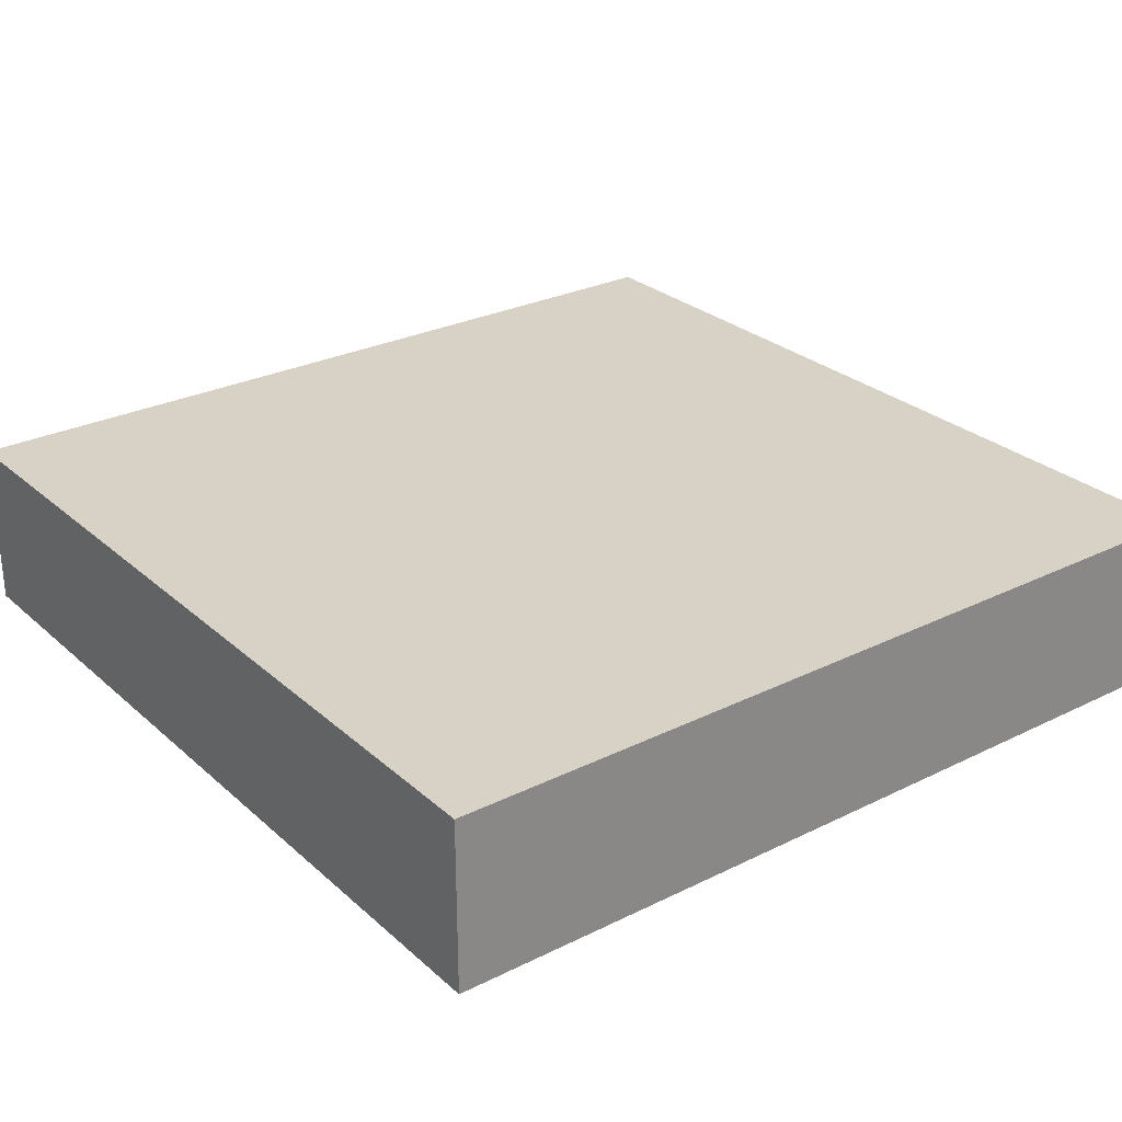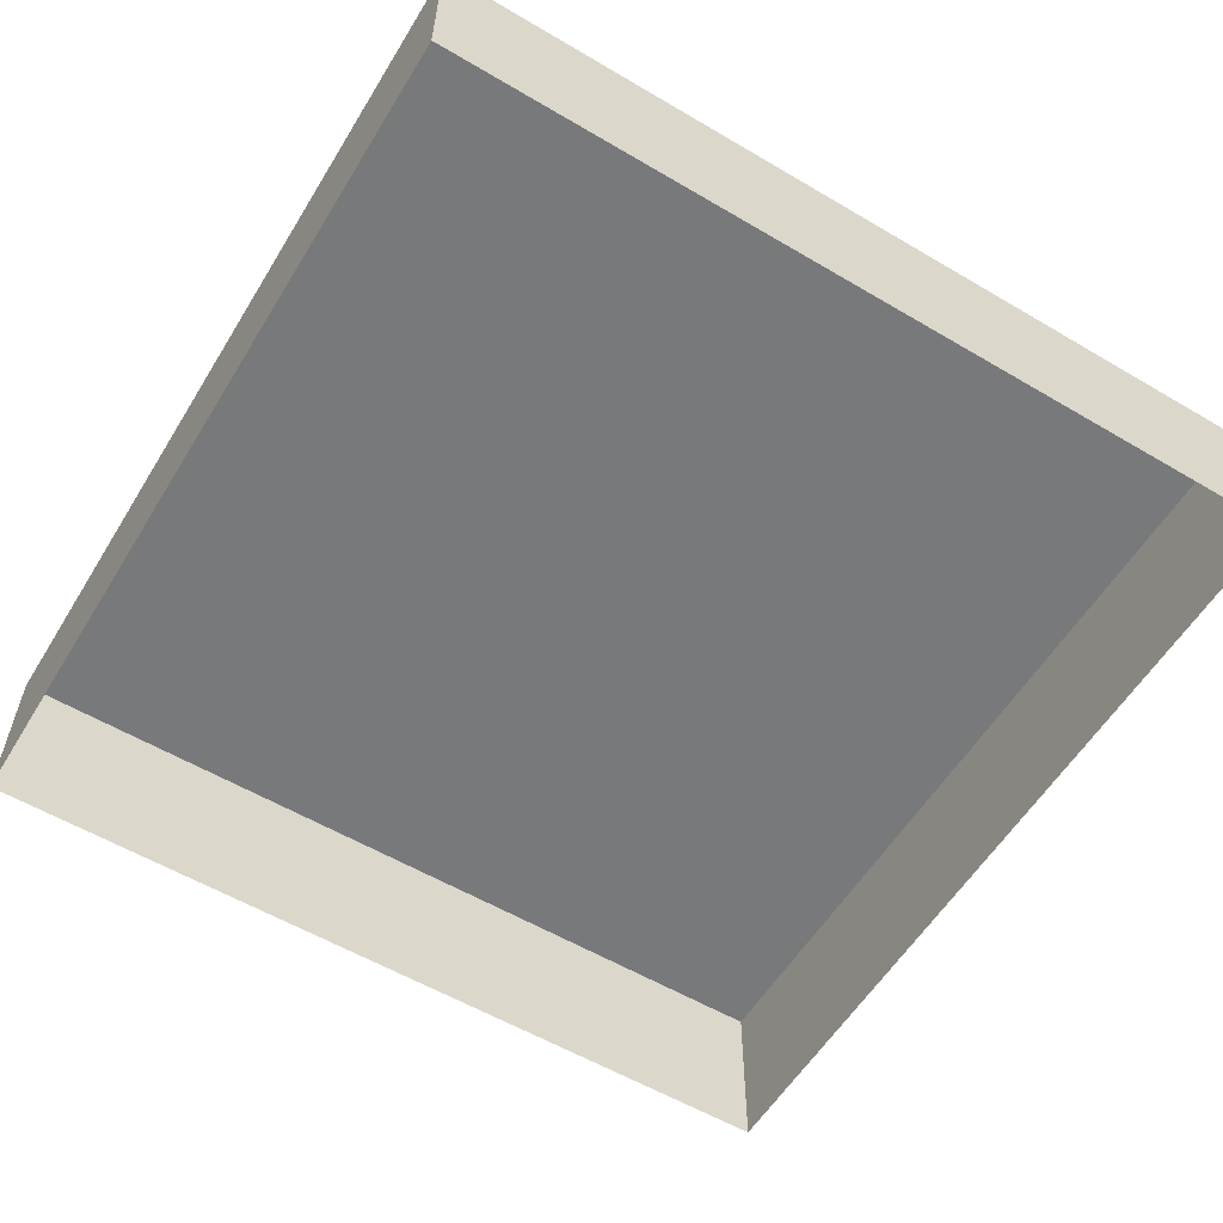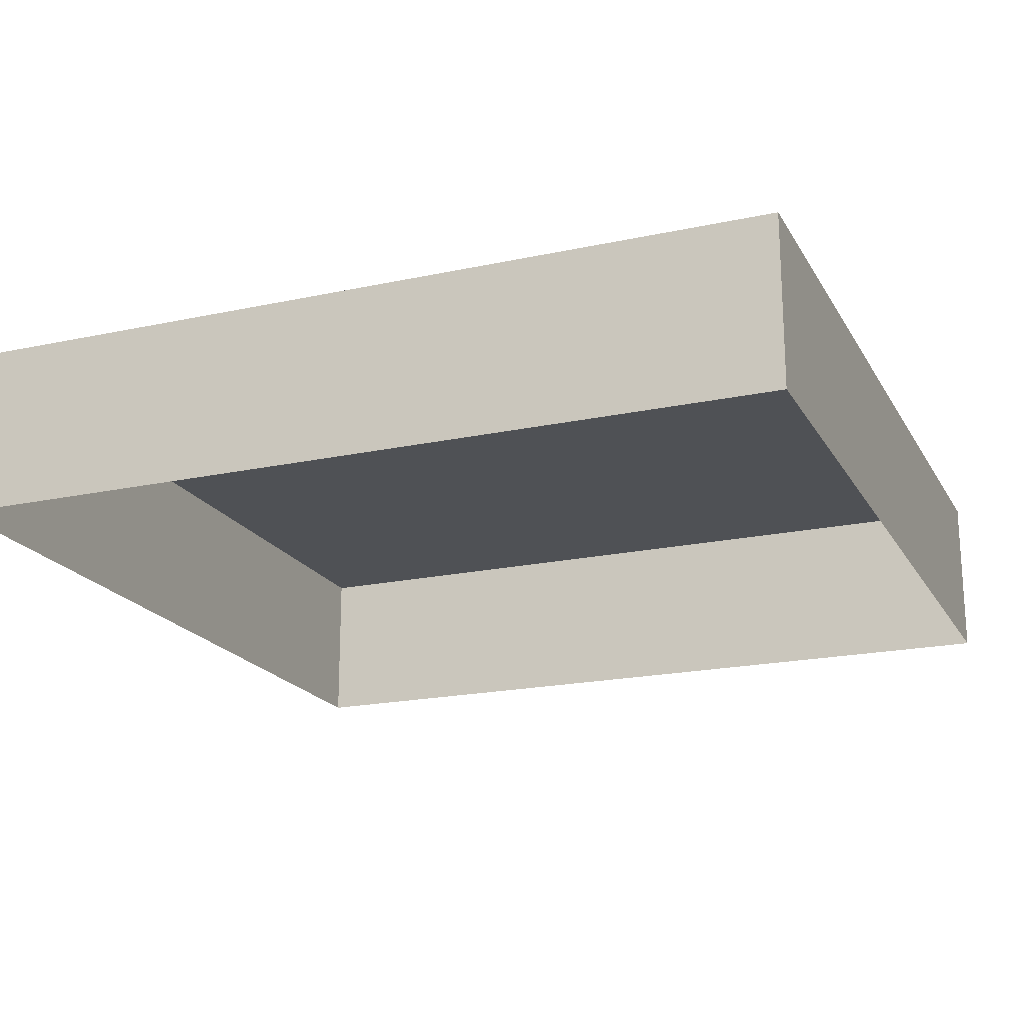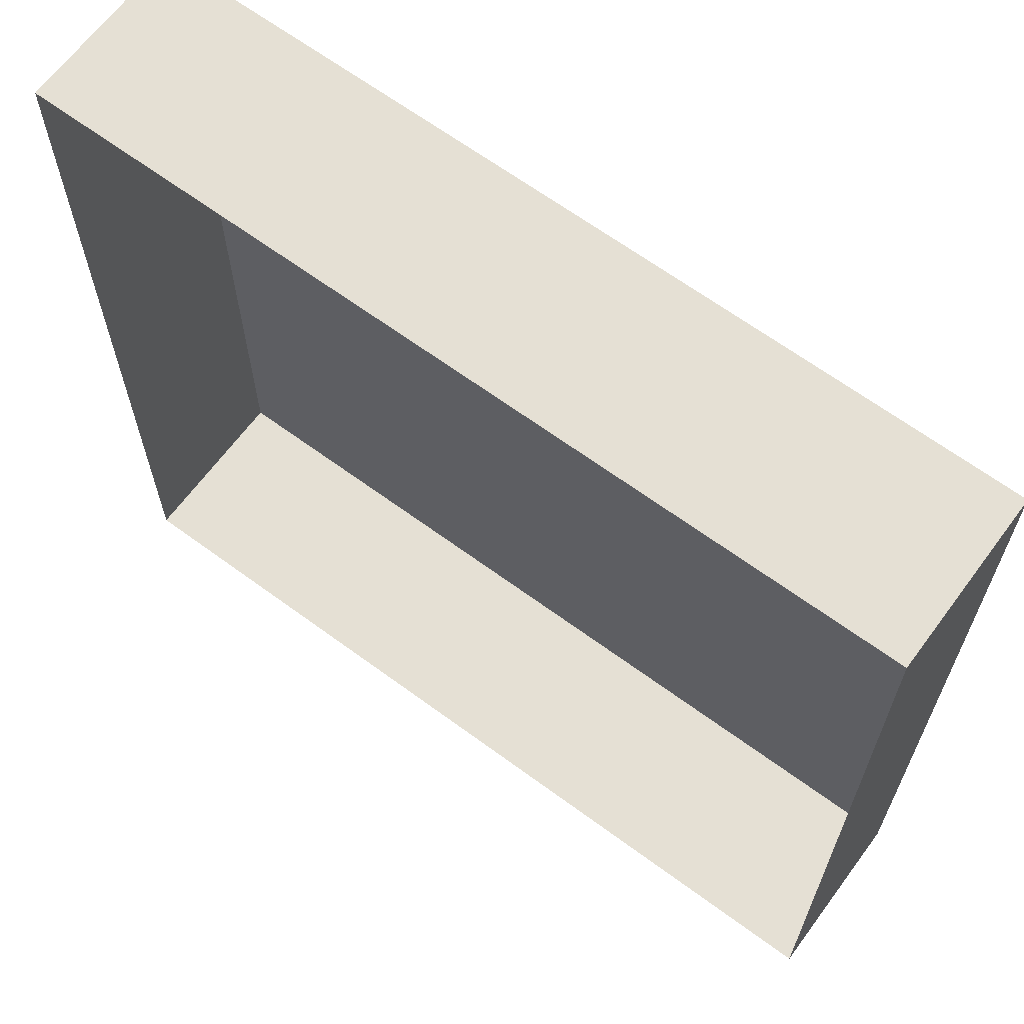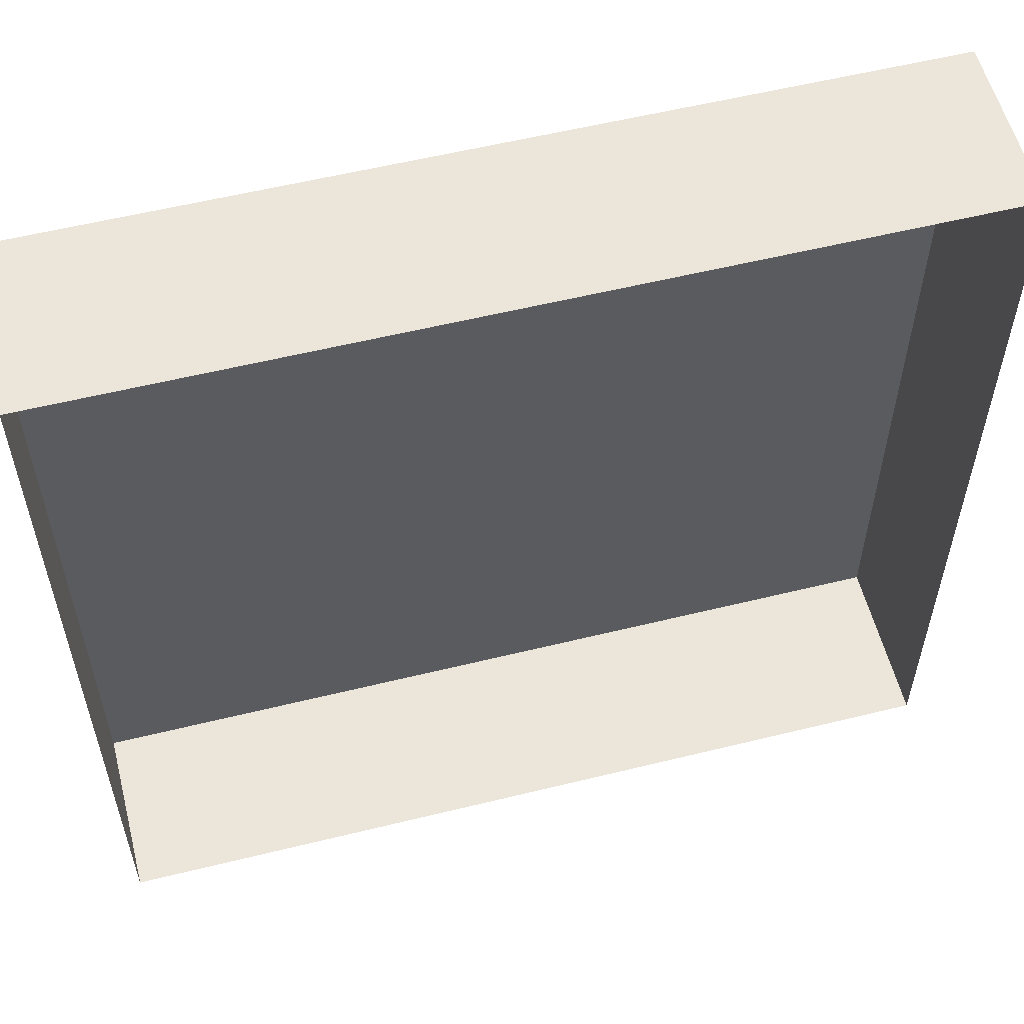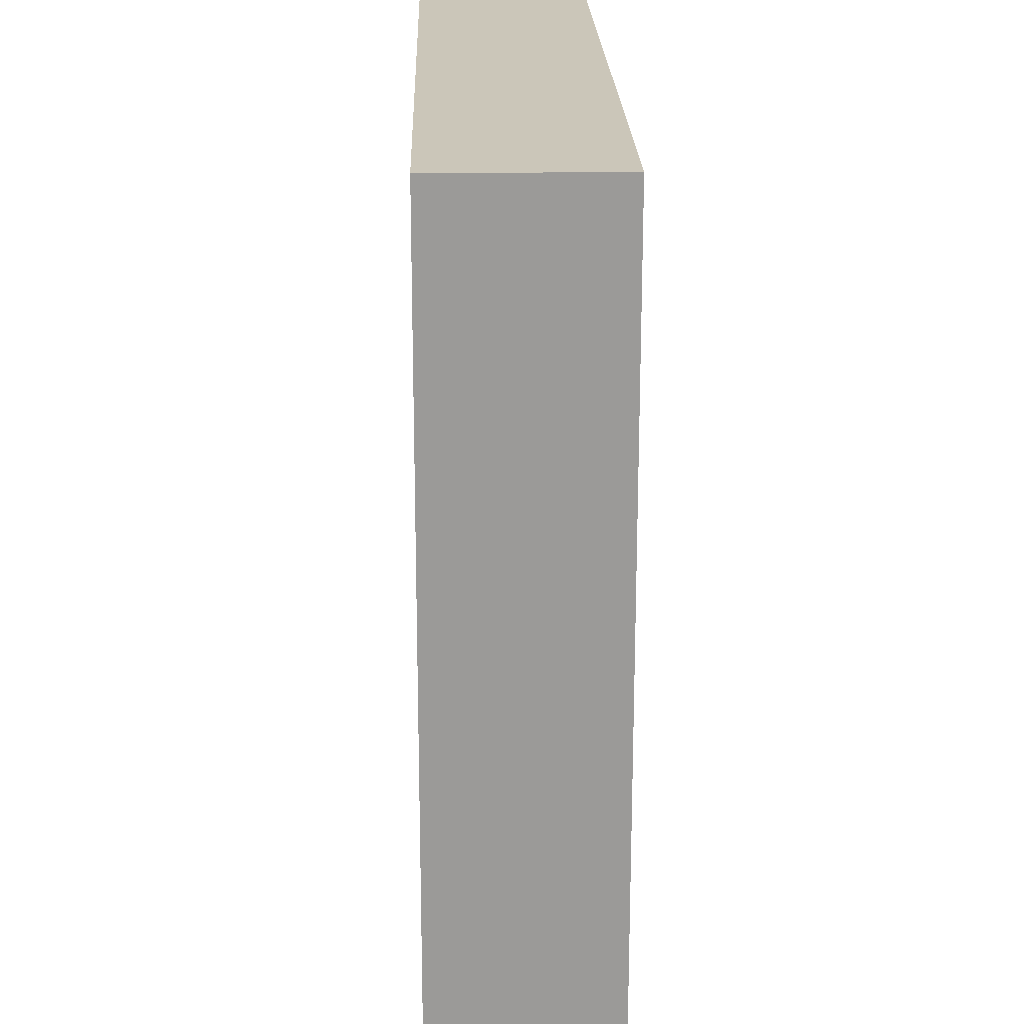
<metadata>
{"format":"obj","ext":"obj","renderer":"f3d","projection":"perspective","resolution":1024,"background":"white","views":[{"elev":27.6,"azim":52.9,"up":"+Y"},{"elev":-57.7,"azim":-121.4,"up":"+Y"},{"elev":-19.6,"azim":111.9,"up":"+Y"},{"elev":65.4,"azim":36.5,"up":"+Z"},{"elev":57.0,"azim":-14.4,"up":"+Z"},{"elev":20.8,"azim":-91.5,"up":"+Z"}]}
</metadata>
<code>
g tile-plain_dirt
v 15 1.49e-06 -15
v 15 -1.49e-06 15
v -15 -1.49e-06 15
v -15 1.49e-06 -15
v 15 -1.49e-06 15
v 15 -2 15
v -15 -2 15
v -15 -1.49e-06 15
v -15 1.49e-06 -15
v -15 -2 -15
v 15 -2 -15
v 15 1.49e-06 -15
v 15 1.49e-06 -15
v 15 -2 -15
v 15 -2 15
v 15 -1.49e-06 15
v 15 -2 -15
v -15 -2 -15
v -15 -6 -15
v 15 -6 -15
v 15 -2 15
v 15 -6 15
v -15 -6 15
v -15 -2 15
v 15 -2 -15
v 15 -6 -15
v 15 -6 15
v 15 -2 15
v -15 -2 15
v -15 -6 15
v -15 -6 -15
v -15 -2 -15
v -15 -1.49e-06 15
v -15 -2 15
v -15 -2 -15
v -15 1.49e-06 -15
f 2 1 3
f 3 1 4
f 6 5 7
f 7 5 8
f 10 9 11
f 11 9 12
f 14 13 15
f 15 13 16
f 18 17 19
f 19 17 20
f 22 21 23
f 23 21 24
f 26 25 27
f 27 25 28
f 30 29 31
f 31 29 32
f 34 33 35
f 35 33 36

</code>
